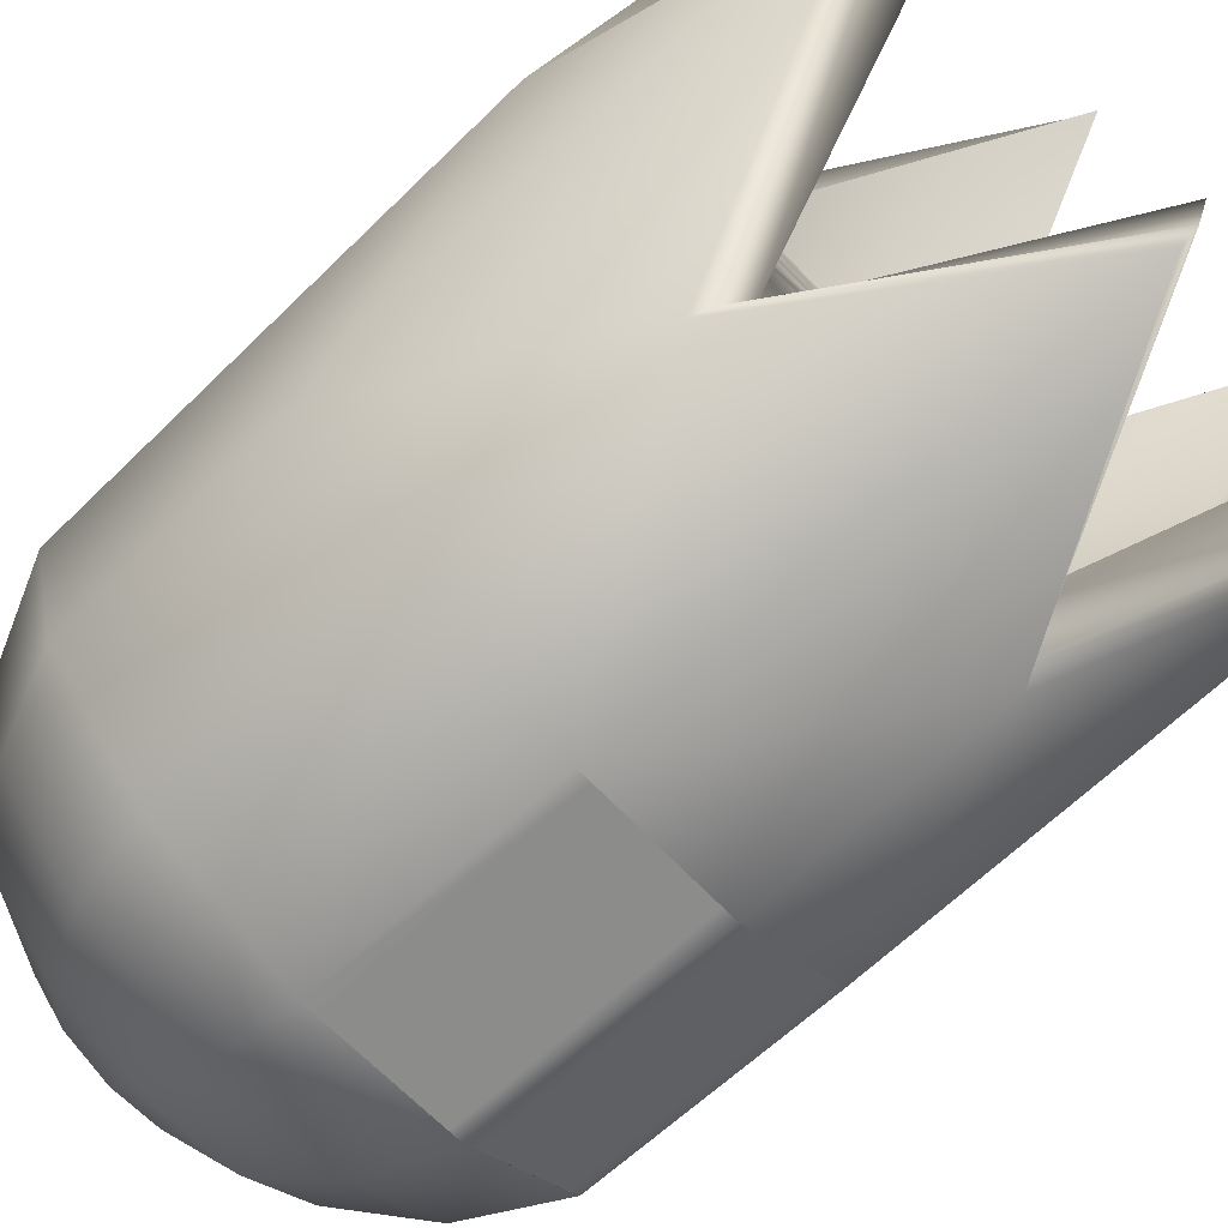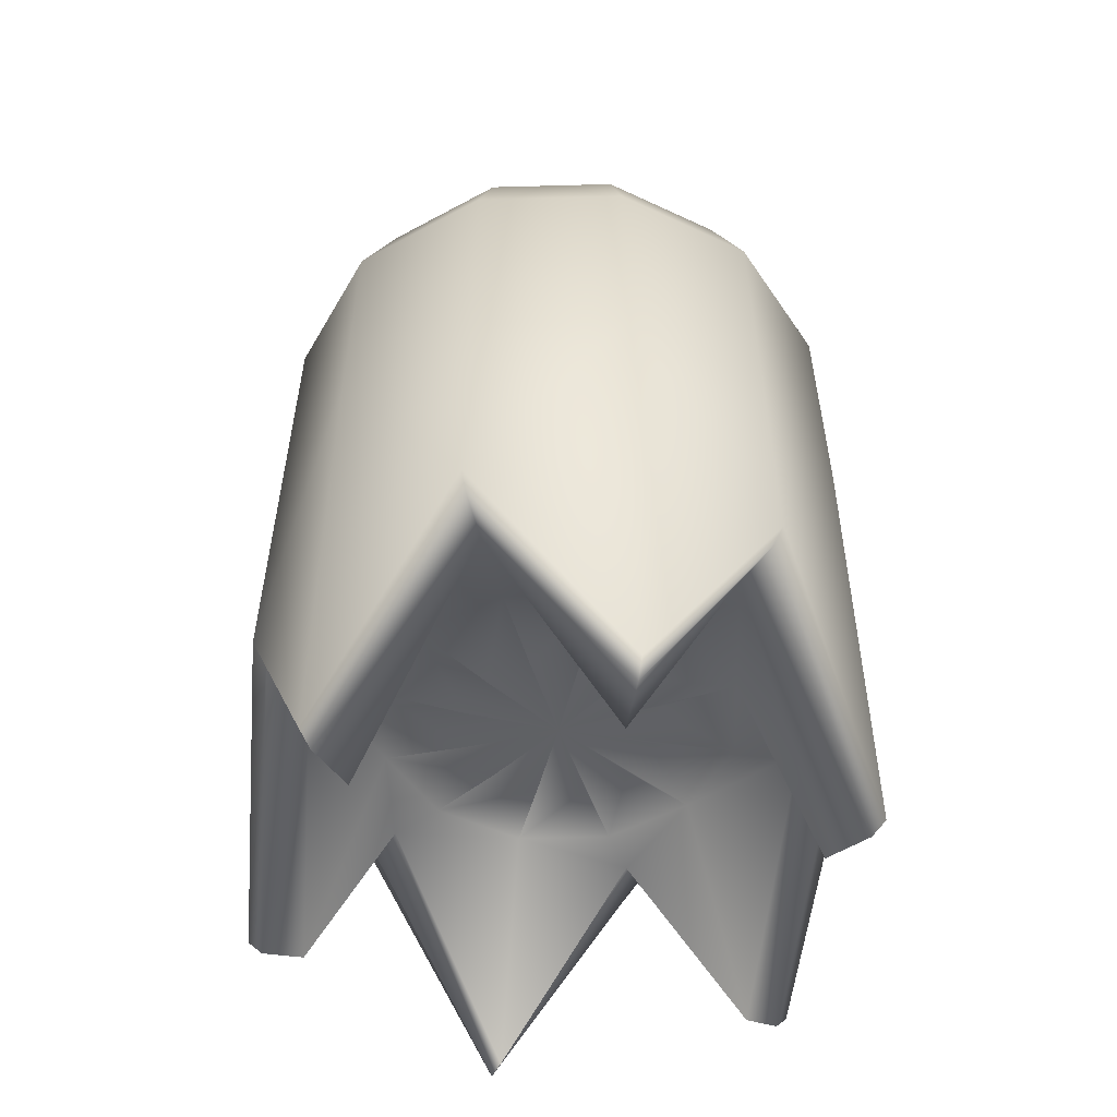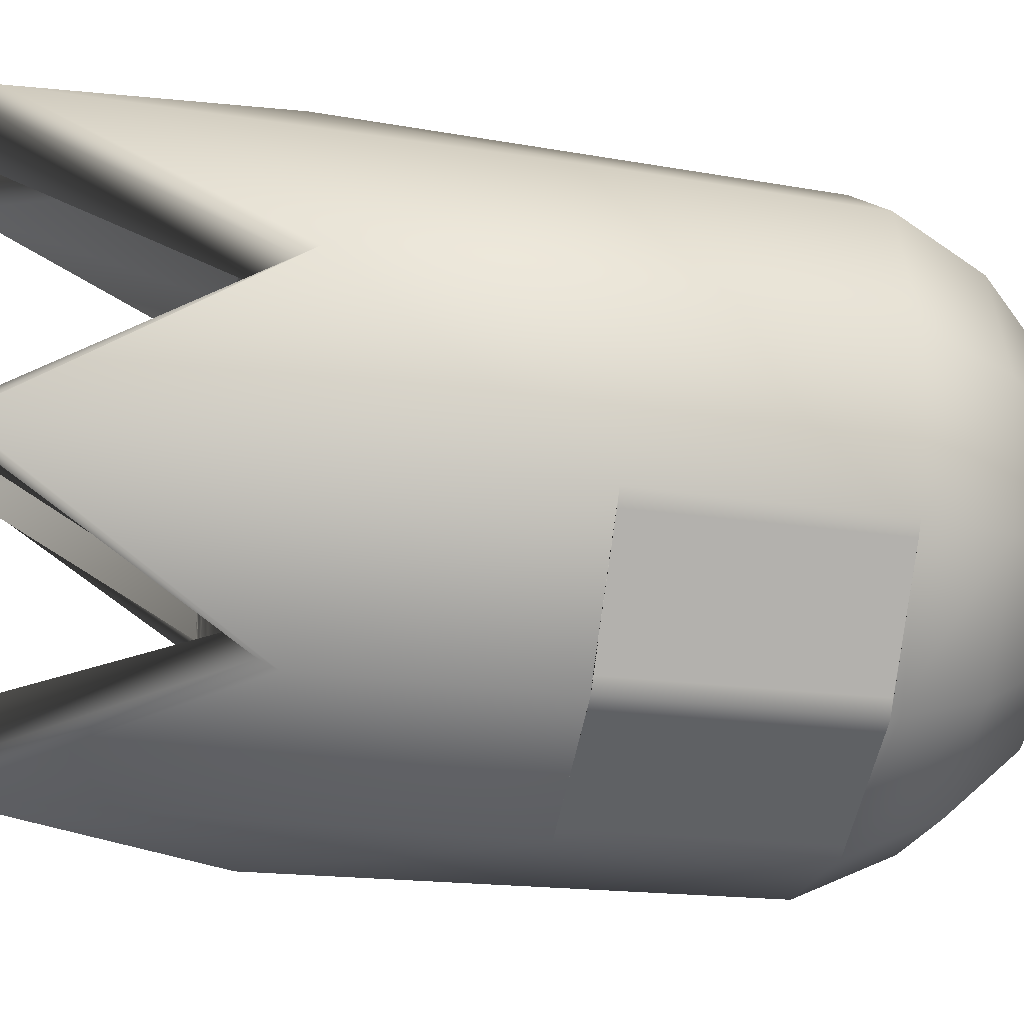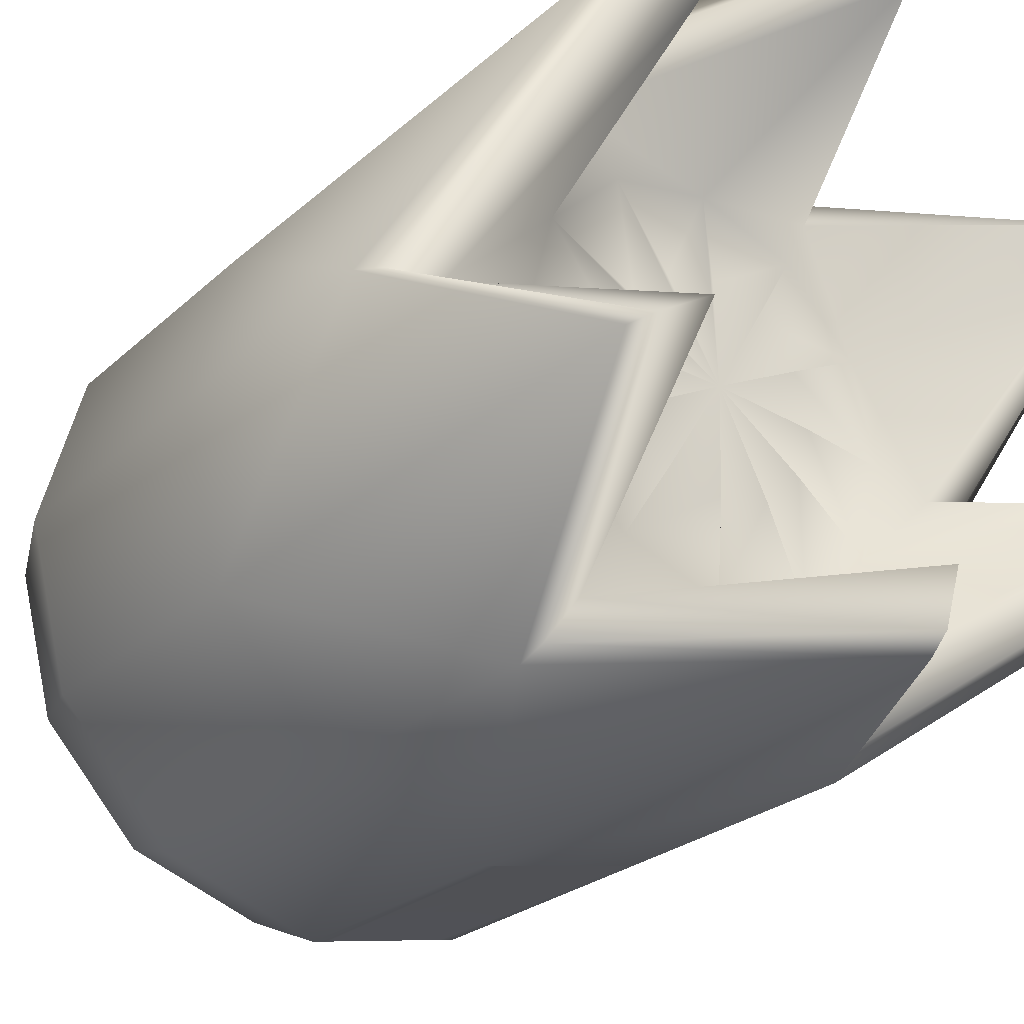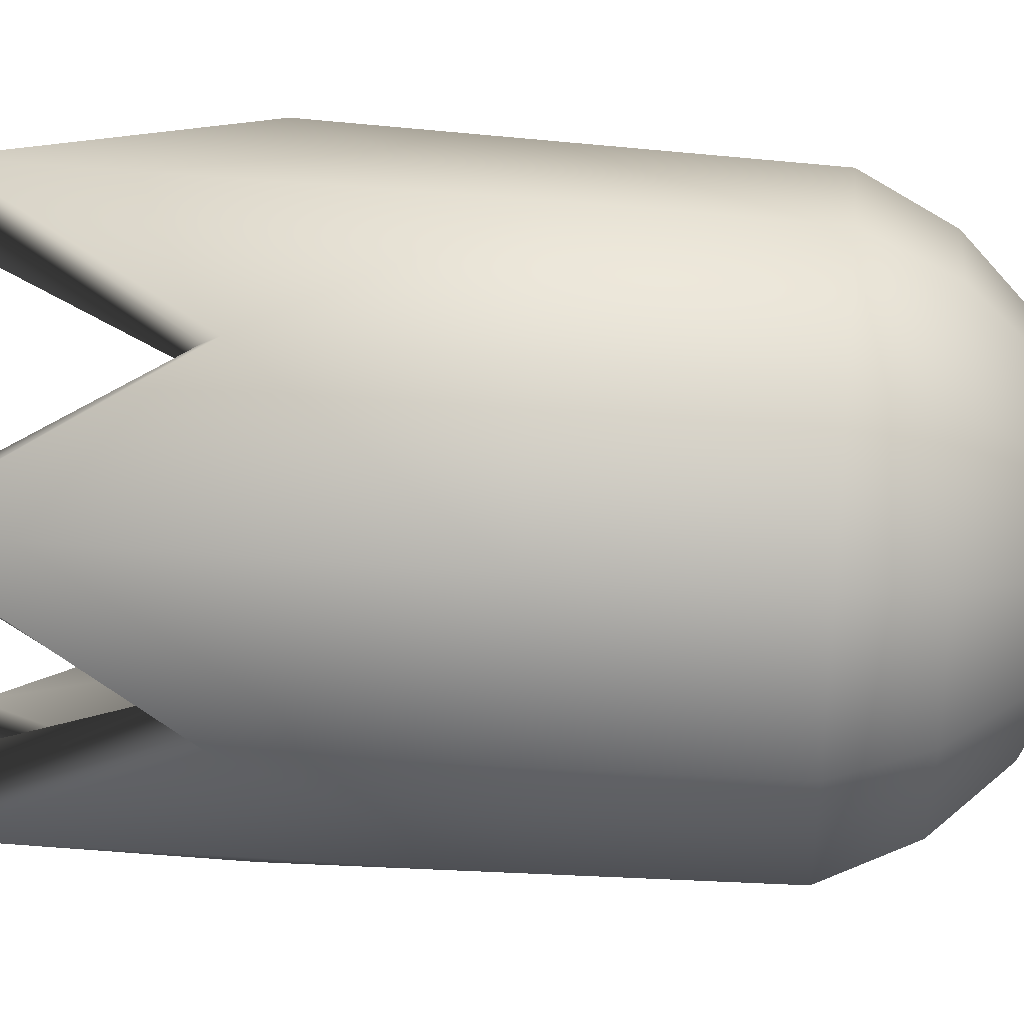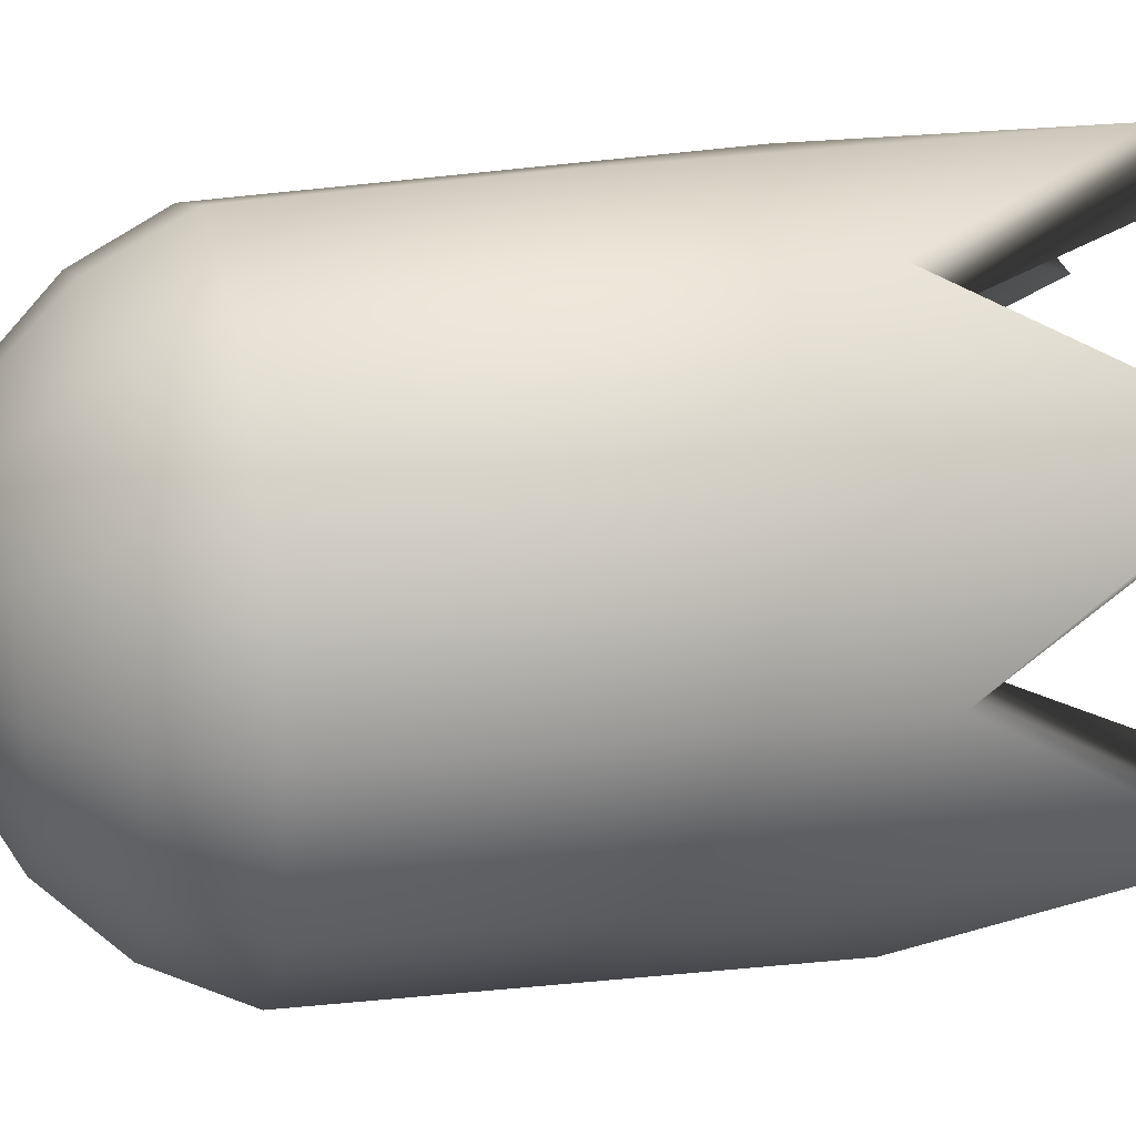
<metadata>
{"format":"obj","ext":"obj","renderer":"f3d","projection":"perspective","resolution":1024,"background":"white","views":[{"elev":-76.2,"azim":-48.1,"up":"+Z"},{"elev":-47.0,"azim":46.8,"up":"+Y"},{"elev":-34.7,"azim":79.7,"up":"+Z"},{"elev":-29.9,"azim":-39.4,"up":"+Z"},{"elev":38.2,"azim":96.0,"up":"+Z"},{"elev":22.3,"azim":-103.8,"up":"+Z"}]}
</metadata>
<code>
v  2.353 7.875 -4.076
v  4.076 7.875 -2.353
v  2.143 7.685 -1.237
v  0 7.619 -0
v  1.237 7.685 -2.143
v  0 7.875 -4.706
v  0 7.685 -2.474
v  -2.353 7.875 -4.076
v  -1.237 7.685 -2.143
v  -4.076 7.875 -2.353
v  -2.143 7.685 -1.237
v  -4.706 7.875 -0
v  -2.474 7.685 -0
v  -4.076 7.875 2.353
v  -2.143 7.685 1.237
v  -2.353 7.875 4.076
v  -1.237 7.685 2.143
v  0 7.875 4.706
v  0 7.685 2.474
v  2.353 7.875 4.076
v  1.237 7.685 2.143
v  4.076 7.875 2.353
v  2.143 7.685 1.237
v  4.706 7.875 -0
v  2.474 7.685 -0
v  3.239 8.173 -5.61
v  5.61 1.825 -3.239
v  0 1.825 -6.478
v  -3.239 8.173 -5.61
v  -5.61 1.825 -3.239
v  -6.478 8.173 -0
v  -5.61 1.825 3.239
v  -3.239 8.173 5.61
v  0 1.825 6.478
v  3.239 8.173 5.61
v  5.61 1.825 3.239
v  6.478 8.173 -0
v  3.808 8.547 -6.595
v  6.595 2.199 -3.808
v  0 2.199 -7.615
v  -3.808 8.547 -6.595
v  -6.595 2.199 -3.808
v  -7.615 8.547 -0
v  -6.595 2.199 3.808
v  -3.808 8.547 6.595
v  0 2.199 7.615
v  3.808 8.547 6.595
v  6.595 2.199 3.808
v  7.615 8.547 -0
v  4.003 8.962 -6.934
v  6.934 2.614 -4.003
v  0 2.614 -8.007
v  -4.003 8.962 -6.934
v  -6.934 2.614 -4.003
v  -8.007 8.962 -0
v  -6.934 2.614 4.003
v  -4.003 8.962 6.934
v  0 2.614 8.007
v  4.003 8.962 6.934
v  6.934 2.614 4.003
v  8.007 8.962 -0
v  3.905 14.86 -6.764
v  6.764 14.87 -3.905
v  0 14.87 -7.811
v  -3.905 14.86 -6.764
v  -6.764 14.87 -3.905
v  -7.811 14.86 -0
v  -6.764 14.87 3.905
v  -3.905 14.86 6.764
v  0 14.87 7.811
v  3.905 14.86 6.764
v  6.764 14.87 3.905
v  7.811 14.86 -0
v  3.808 20.76 -6.595
v  3.239 23 -5.61
v  5.61 23 -3.239
v  6.595 20.76 -3.808
v  0 20.76 -7.615
v  0 23 -6.478
v  -3.808 20.76 -6.595
v  -3.239 23 -5.61
v  -6.595 20.76 -3.808
v  -5.61 23 -3.239
v  -7.615 20.76 -0
v  -6.478 23 -0
v  -6.595 20.76 3.808
v  -5.61 23 3.239
v  -3.808 20.76 6.595
v  -3.239 23 5.61
v  0 20.76 7.615
v  0 23 6.478
v  3.808 20.76 6.595
v  3.239 23 5.61
v  6.595 20.76 3.808
v  5.61 23 3.239
v  7.615 20.76 -0
v  6.478 23 -0
v  2.353 24.77 -4.076
v  4.076 24.77 -2.353
v  0 24.77 -4.706
v  -2.353 24.77 -4.076
v  -4.076 24.77 -2.353
v  -4.706 24.77 -0
v  -4.076 24.77 2.353
v  -2.353 24.77 4.076
v  0 24.77 4.706
v  2.353 24.77 4.076
v  4.076 24.77 2.353
v  4.706 24.77 -0
v  1.237 25.9 -2.143
v  2.143 25.9 -1.237
v  0 25.9 -2.474
v  -1.237 25.9 -2.143
v  -2.143 25.9 -1.237
v  -2.474 25.9 -0
v  -2.143 25.9 1.237
v  -1.237 25.9 2.143
v  0 25.9 2.474
v  1.237 25.9 2.143
v  2.143 25.9 1.237
v  2.474 25.9 -0
v  0 26.3 -0
v  1.466 17.36 -7.335
v  1.466 18.25 -7.306
v  2.38 18.25 -7.061
v  2.404 17.36 -7.084
v  4.941 17.37 -5.616
v  4.917 18.25 -5.599
v  5.586 18.24 -4.931
v  5.627 17.36 -4.93
v  0.3859 14.87 -7.708
v  3.51 14.87 -6.87
v  0.3859 20.76 -7.512
v  3.432 20.77 -6.695
v  4.178 14.85 -6.493
v  6.465 14.89 -4.204
v  4.1 20.75 -6.303
v  6.329 20.78 -4.072
g pSphere1
f 1 2 3
f 1 3 4
f 5 1 4
f 6 1 5
f 6 5 4
f 7 6 4
f 8 6 7
f 8 7 4
f 9 8 4
f 10 8 9
f 10 9 4
f 11 10 4
f 12 10 11
f 12 11 4
f 13 12 4
f 14 12 13
f 14 13 4
f 15 14 4
f 16 14 15
f 16 15 4
f 17 16 4
f 18 16 17
f 18 17 4
f 19 18 4
f 20 18 19
f 20 19 4
f 21 20 4
f 22 20 21
f 22 21 4
f 23 22 4
f 24 22 23
f 24 23 4
f 25 24 4
f 2 24 25
f 2 25 4
f 3 2 4
f 2 1 26
f 26 27 2
f 6 28 26
f 26 1 6
f 6 8 29
f 29 28 6
f 10 30 29
f 29 8 10
f 10 12 31
f 31 30 10
f 14 32 31
f 31 12 14
f 14 16 33
f 33 32 14
f 18 34 33
f 33 16 18
f 18 20 35
f 35 34 18
f 22 36 35
f 35 20 22
f 22 24 37
f 37 36 22
f 2 27 37
f 37 24 2
f 26 38 39
f 39 27 26
f 26 28 40
f 40 38 26
f 29 41 40
f 40 28 29
f 29 30 42
f 42 41 29
f 31 43 42
f 42 30 31
f 31 32 44
f 44 43 31
f 33 45 44
f 44 32 33
f 33 34 46
f 46 45 33
f 35 47 46
f 46 34 35
f 35 36 48
f 48 47 35
f 37 49 48
f 48 36 37
f 37 27 39
f 39 49 37
f 38 50 51
f 51 39 38
f 38 40 52
f 52 50 38
f 41 53 52
f 52 40 41
f 41 42 54
f 54 53 41
f 43 55 54
f 54 42 43
f 43 44 56
f 56 55 43
f 45 57 56
f 56 44 45
f 45 46 58
f 58 57 45
f 47 59 58
f 58 46 47
f 47 48 60
f 60 59 47
f 49 61 60
f 60 48 49
f 49 39 51
f 51 61 49
f 50 62 63
f 63 51 50
f 50 52 64
f 64 62 50
f 53 65 64
f 64 52 53
f 53 54 66
f 66 65 53
f 55 67 66
f 66 54 55
f 55 56 68
f 68 67 55
f 57 69 68
f 68 56 57
f 57 58 70
f 70 69 57
f 59 71 70
f 70 58 59
f 59 60 72
f 72 71 59
f 61 73 72
f 72 60 61
f 61 51 63
f 63 73 61
f 74 75 76
f 76 77 74
f 78 79 75
f 75 74 78
f 80 81 79
f 79 78 80
f 82 83 81
f 81 80 82
f 84 85 83
f 83 82 84
f 86 87 85
f 85 84 86
f 88 89 87
f 87 86 88
f 90 91 89
f 89 88 90
f 92 93 91
f 91 90 92
f 94 95 93
f 93 92 94
f 96 97 95
f 95 94 96
f 77 76 97
f 97 96 77
f 75 98 99
f 99 76 75
f 79 100 98
f 98 75 79
f 81 101 100
f 100 79 81
f 83 102 101
f 101 81 83
f 85 103 102
f 102 83 85
f 87 104 103
f 103 85 87
f 89 105 104
f 104 87 89
f 91 106 105
f 105 89 91
f 93 107 106
f 106 91 93
f 95 108 107
f 107 93 95
f 97 109 108
f 108 95 97
f 76 99 109
f 109 97 76
f 98 110 111
f 111 99 98
f 100 112 110
f 110 98 100
f 101 113 112
f 112 100 101
f 102 114 113
f 113 101 102
f 103 115 114
f 114 102 103
f 104 116 115
f 115 103 104
f 105 117 116
f 116 104 105
f 106 118 117
f 117 105 106
f 107 119 118
f 118 106 107
f 108 120 119
f 119 107 108
f 109 121 120
f 120 108 109
f 99 111 121
f 121 109 99
f 111 110 122
f 110 112 122
f 112 113 122
f 113 114 122
f 114 115 122
f 115 116 122
f 116 117 122
f 117 118 122
f 118 119 122
f 119 120 122
f 120 121 122
f 121 111 122
f 73 96 94
f 94 72 73
f 72 94 92
f 92 71 72
f 71 92 90
f 90 70 71
f 70 90 88
f 88 69 70
f 69 88 86
f 86 68 69
f 68 86 84
f 84 67 68
f 67 84 82
f 82 66 67
f 66 82 80
f 80 65 66
f 65 80 78
f 78 64 65
f 123 124 125
f 125 126 123
f 127 128 129
f 129 130 127
f 63 77 96
f 96 73 63
f 131 132 62
f 62 64 131
f 78 133 131
f 131 64 78
f 134 133 78
f 78 74 134
f 62 132 134
f 134 74 62
f 135 136 63
f 63 62 135
f 74 137 135
f 135 62 74
f 138 137 74
f 74 77 138
f 63 136 138
f 138 77 63
f 131 123 126
f 126 132 131
f 133 124 123
f 123 131 133
f 134 125 124
f 124 133 134
f 132 126 125
f 125 134 132
f 136 135 127
f 127 130 136
f 137 128 127
f 127 135 137
f 137 138 129
f 129 128 137
f 136 130 129
f 129 138 136

</code>
